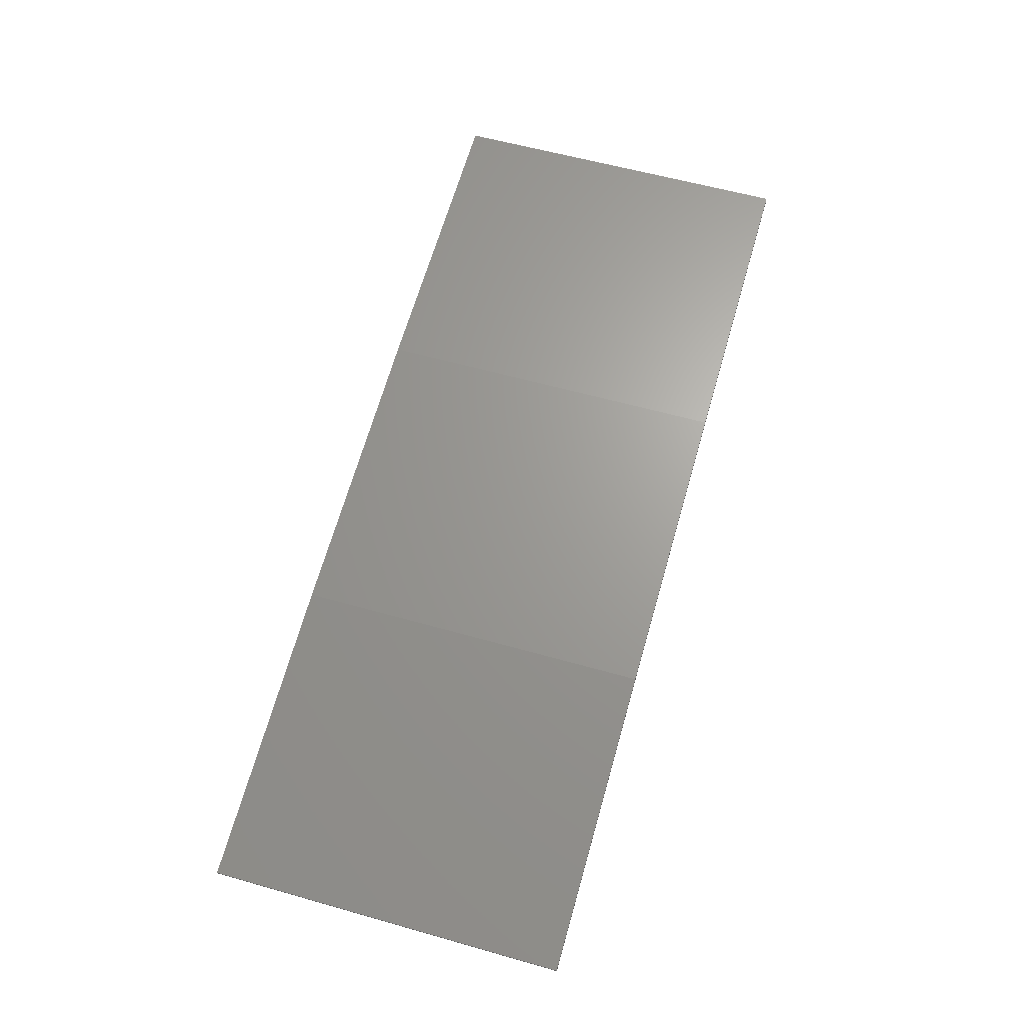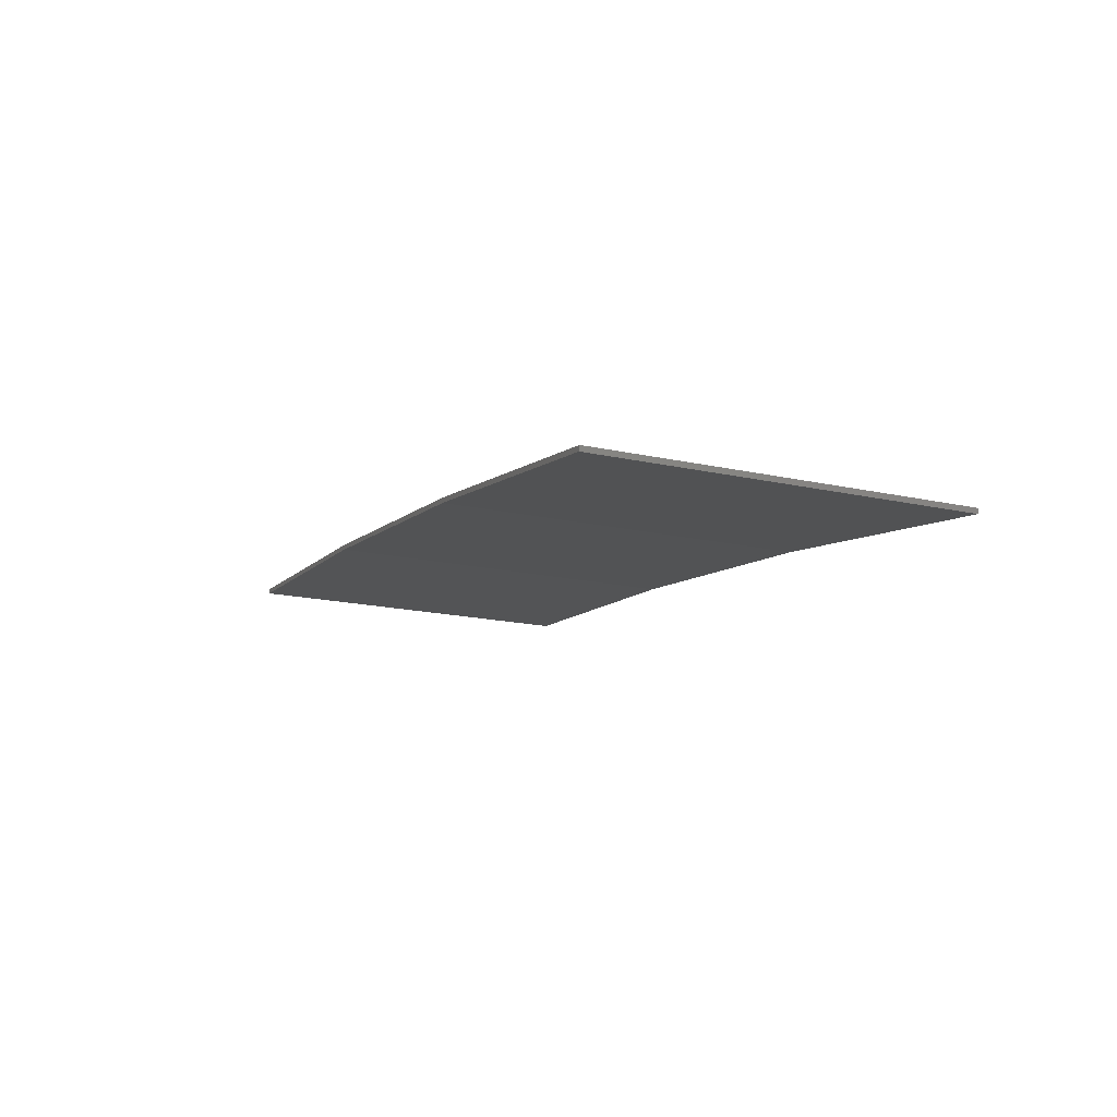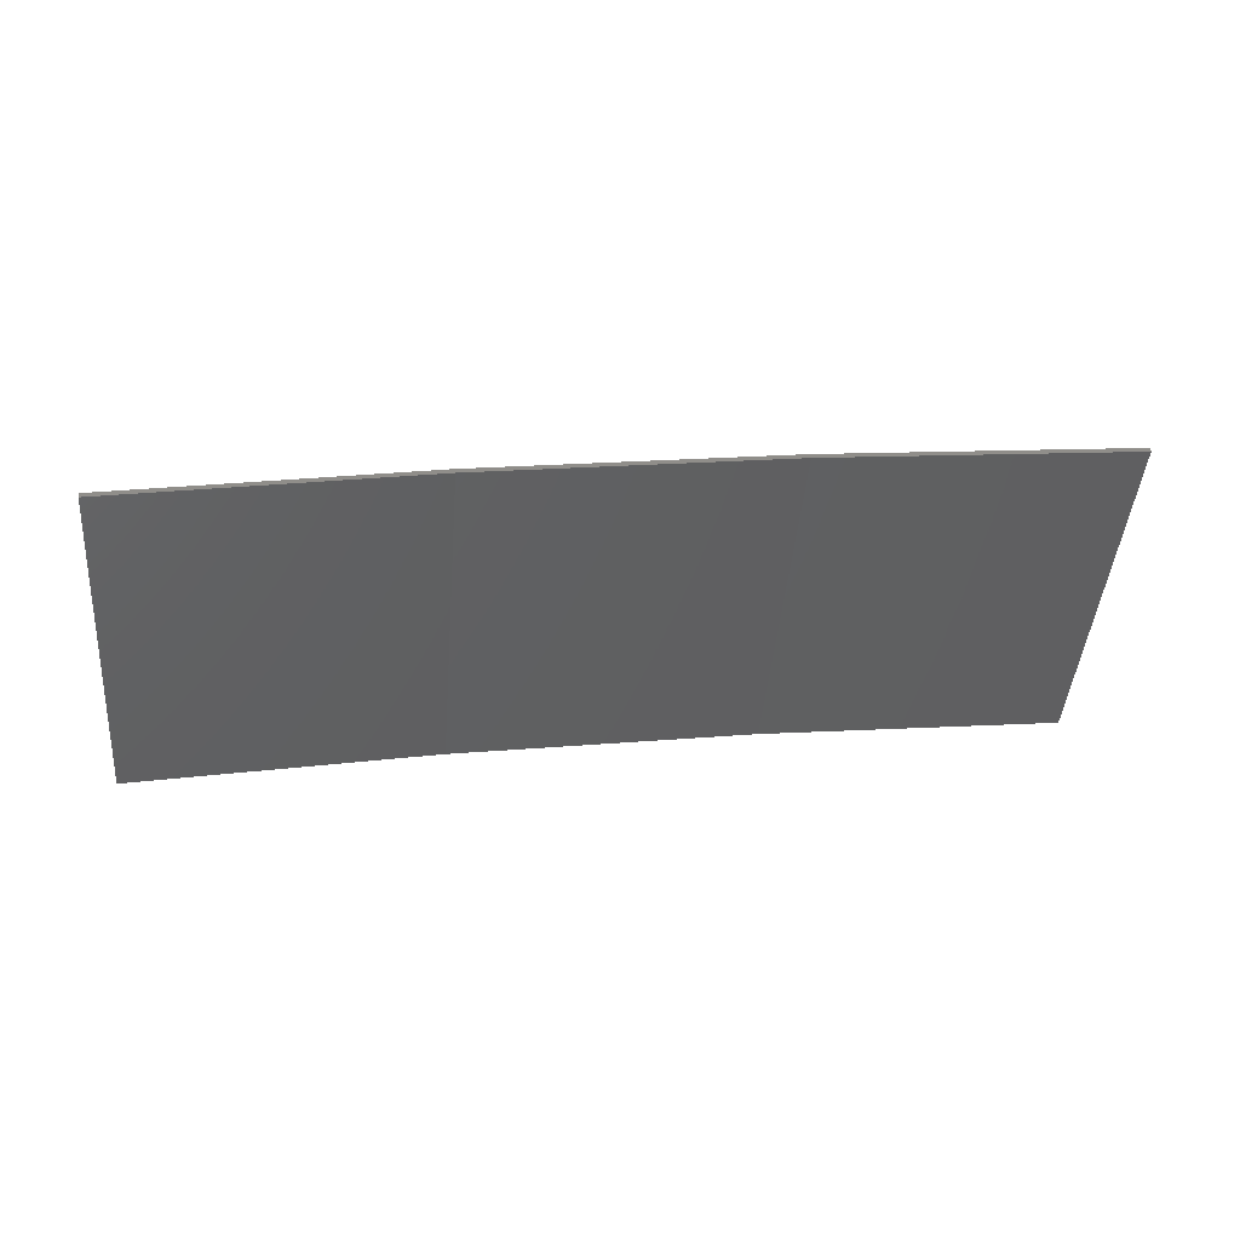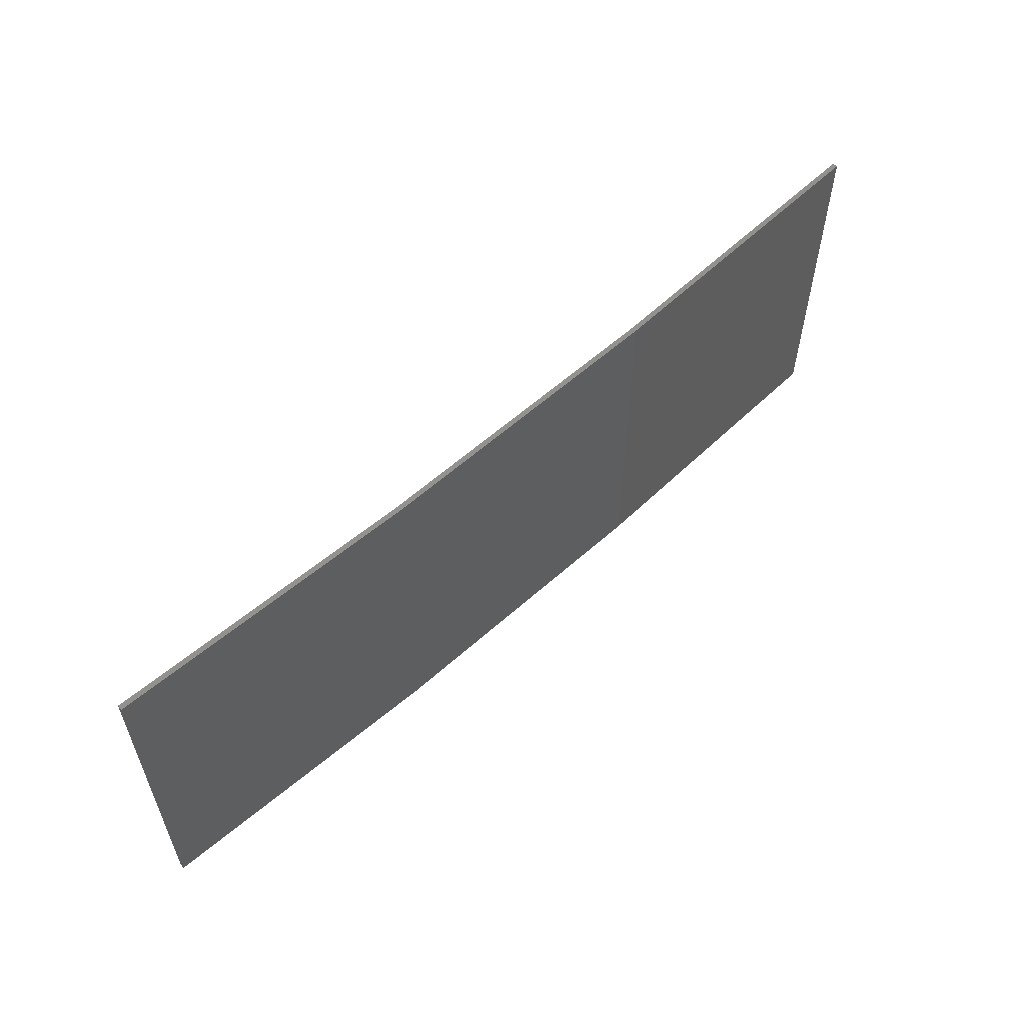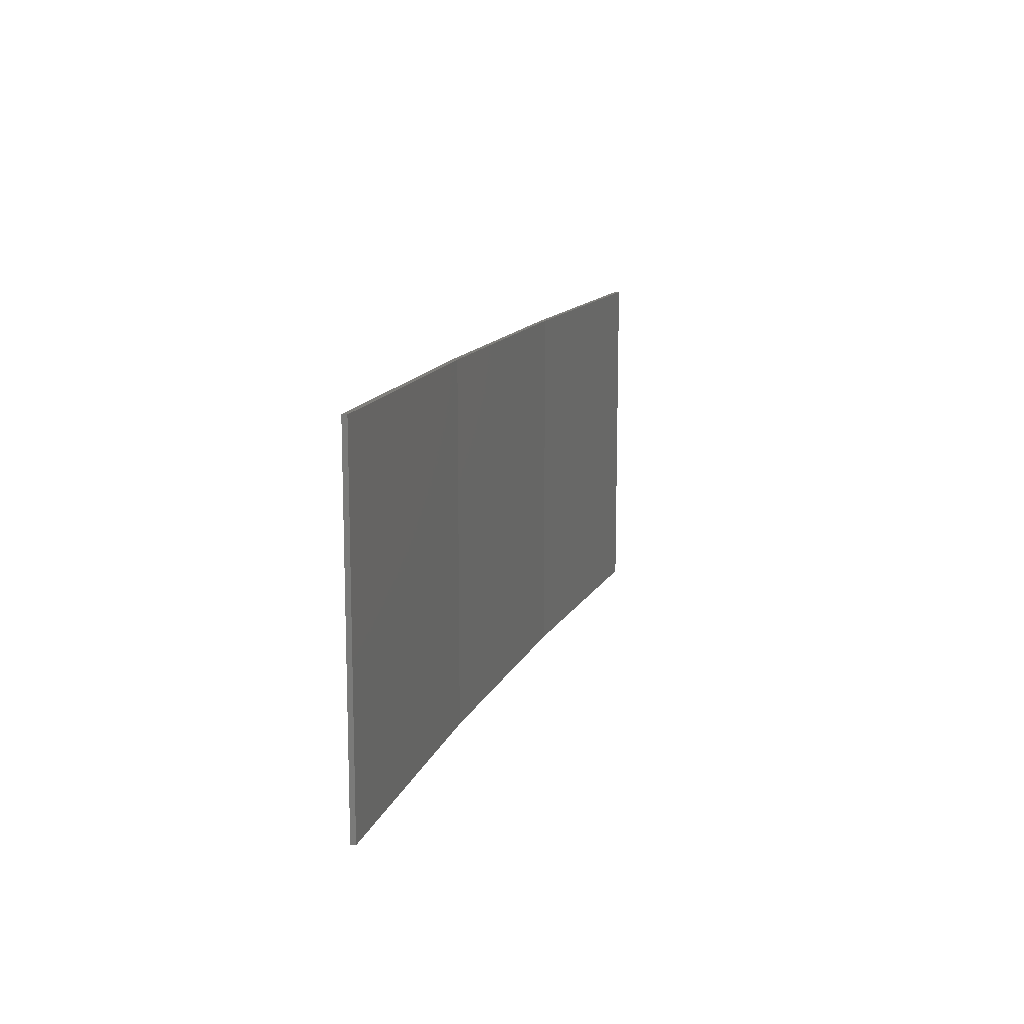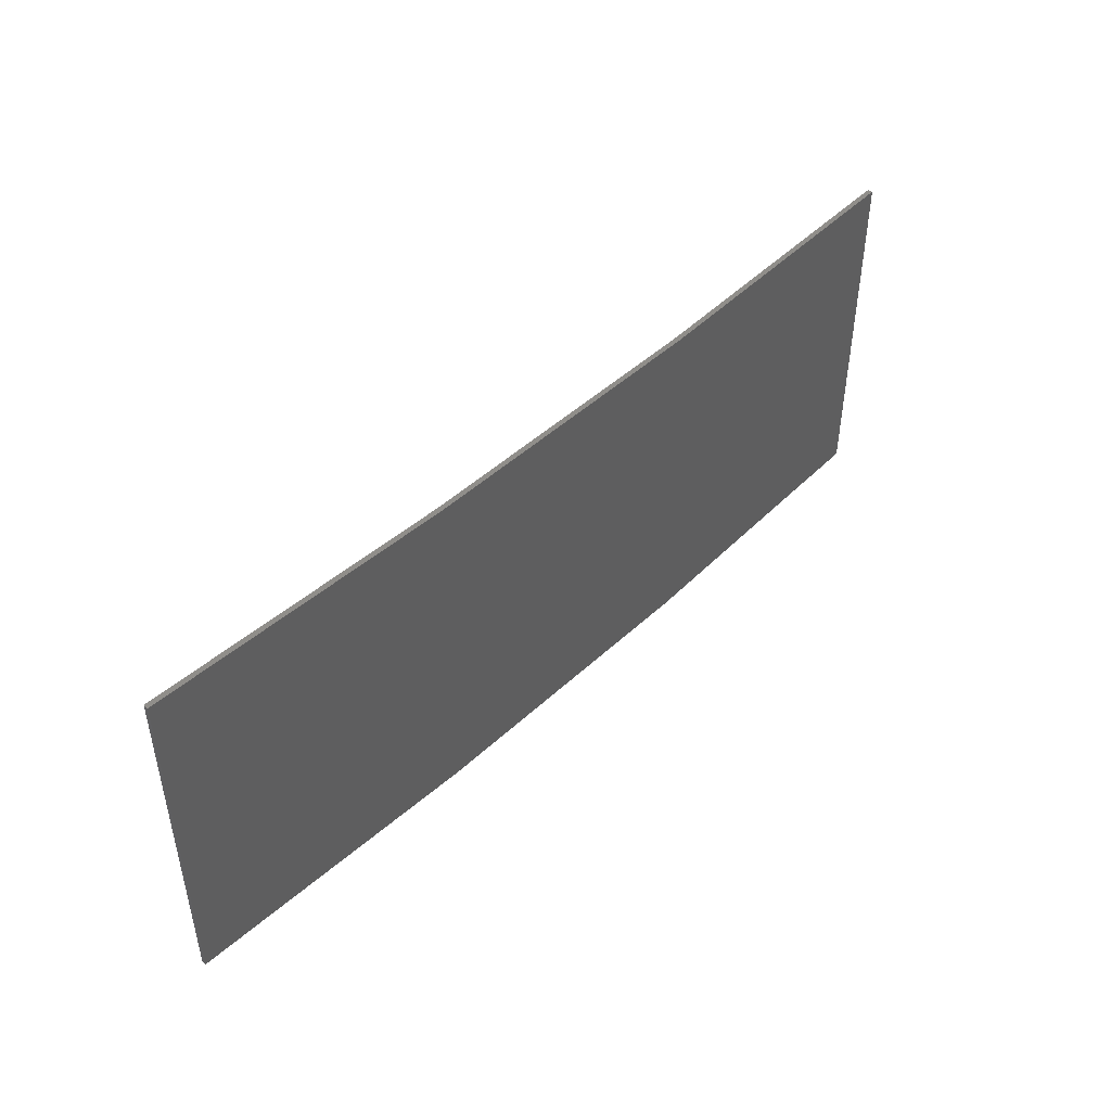
<metadata>
{"format":"stl","ext":"stl","renderer":"f3d","projection":"perspective","resolution":1024,"background":"white","views":[{"elev":58.6,"azim":-73.7,"up":"+Y"},{"elev":-18.0,"azim":-113.3,"up":"+Y"},{"elev":-44.8,"azim":-4.7,"up":"+Y"},{"elev":57.3,"azim":145.9,"up":"+Z"},{"elev":12.9,"azim":-64.6,"up":"+Z"},{"elev":45.9,"azim":142.2,"up":"+Z"}]}
</metadata>
<code>
# stl→obj: 16 verts, 28 faces
v -9.877 3.851 -192.2
v -9.877 3.851 -195.7
v -12.92 3.477 -195.7
v -12.92 3.477 -192.2
v -15.95 2.999 -195.7
v -15.95 2.999 -192.2
v -18.96 2.419 -195.7
v -18.96 2.419 -192.2
v -18.95 2.37 -195.7
v -18.95 2.37 -192.2
v -9.872 3.801 -195.7
v -12.91 3.427 -192.2
v -12.91 3.427 -195.7
v -9.872 3.801 -192.2
v -15.94 2.95 -192.2
v -15.94 2.95 -195.7
f 1 2 3
f 4 3 5
f 4 1 3
f 6 5 7
f 6 4 5
f 8 6 7
f 8 7 9
f 10 8 9
f 11 12 13
f 14 12 11
f 13 15 16
f 12 15 13
f 16 10 9
f 15 10 16
f 14 11 2
f 1 14 2
f 15 6 10
f 10 6 8
f 12 4 15
f 15 4 6
f 14 1 12
f 12 1 4
f 16 9 7
f 5 16 7
f 13 16 5
f 3 13 5
f 11 13 3
f 2 11 3

</code>
